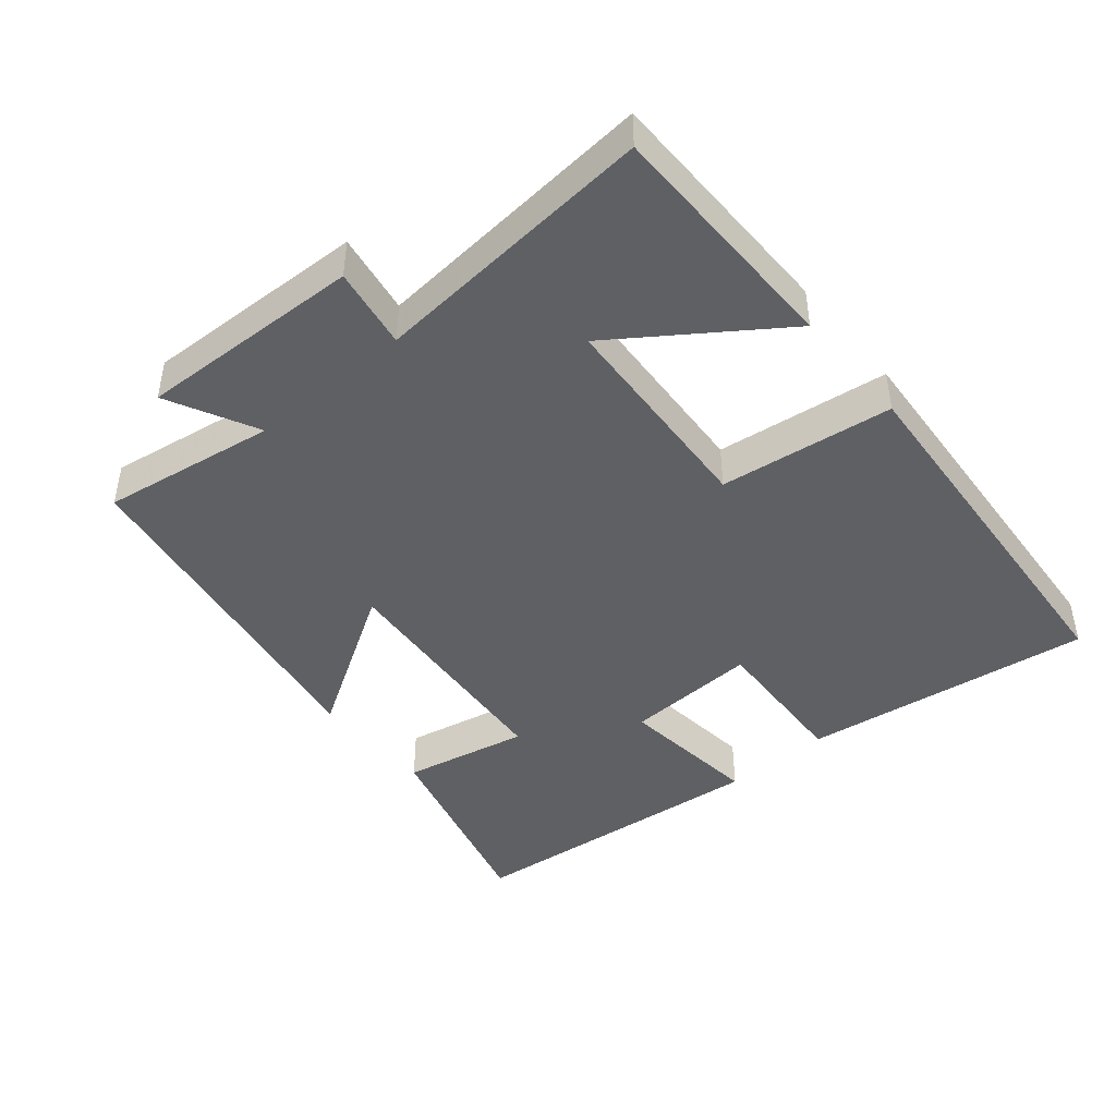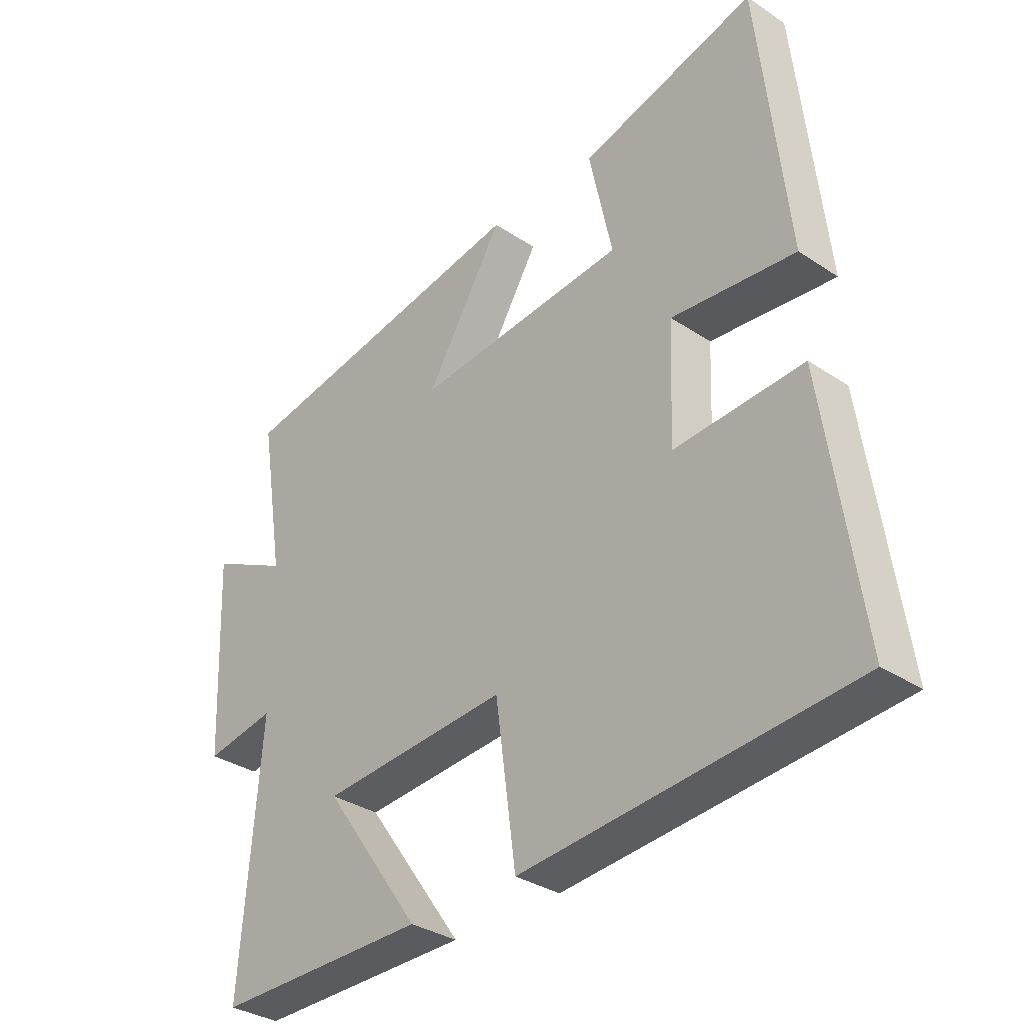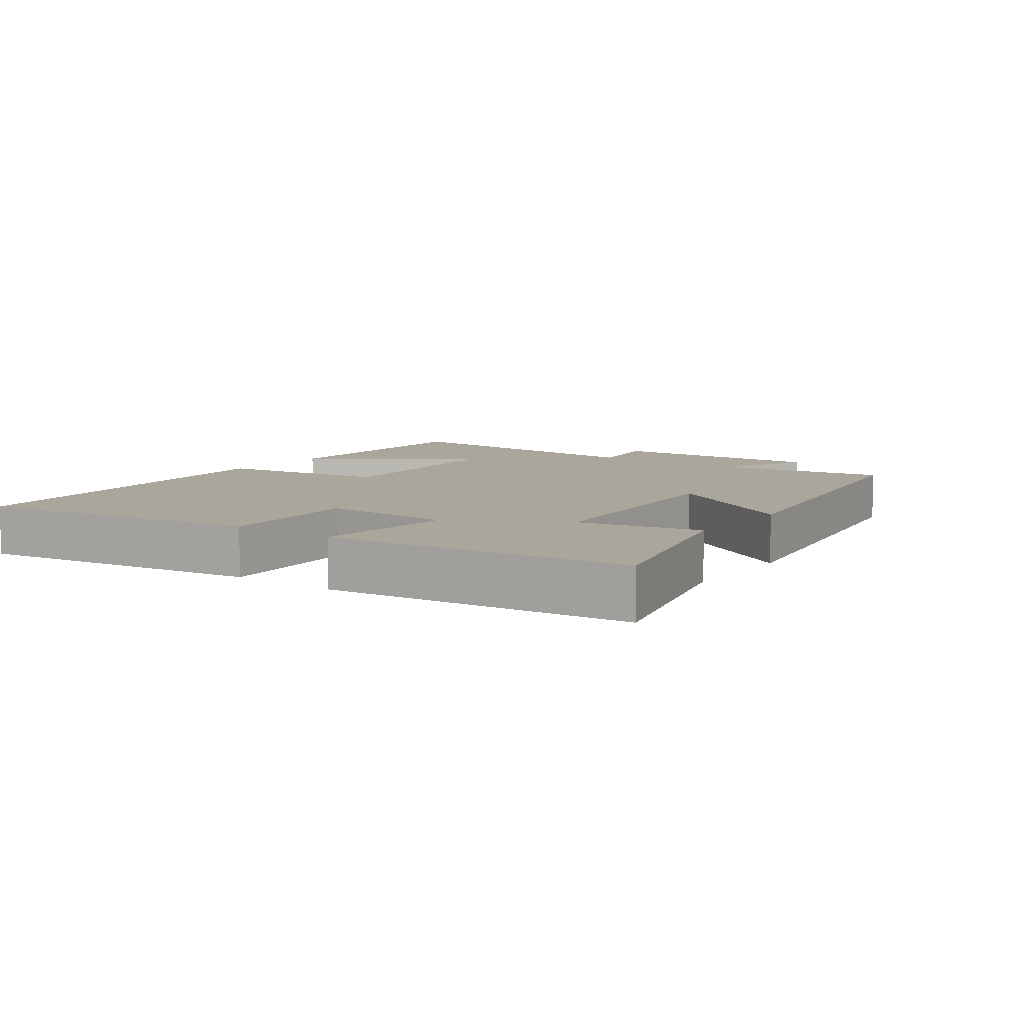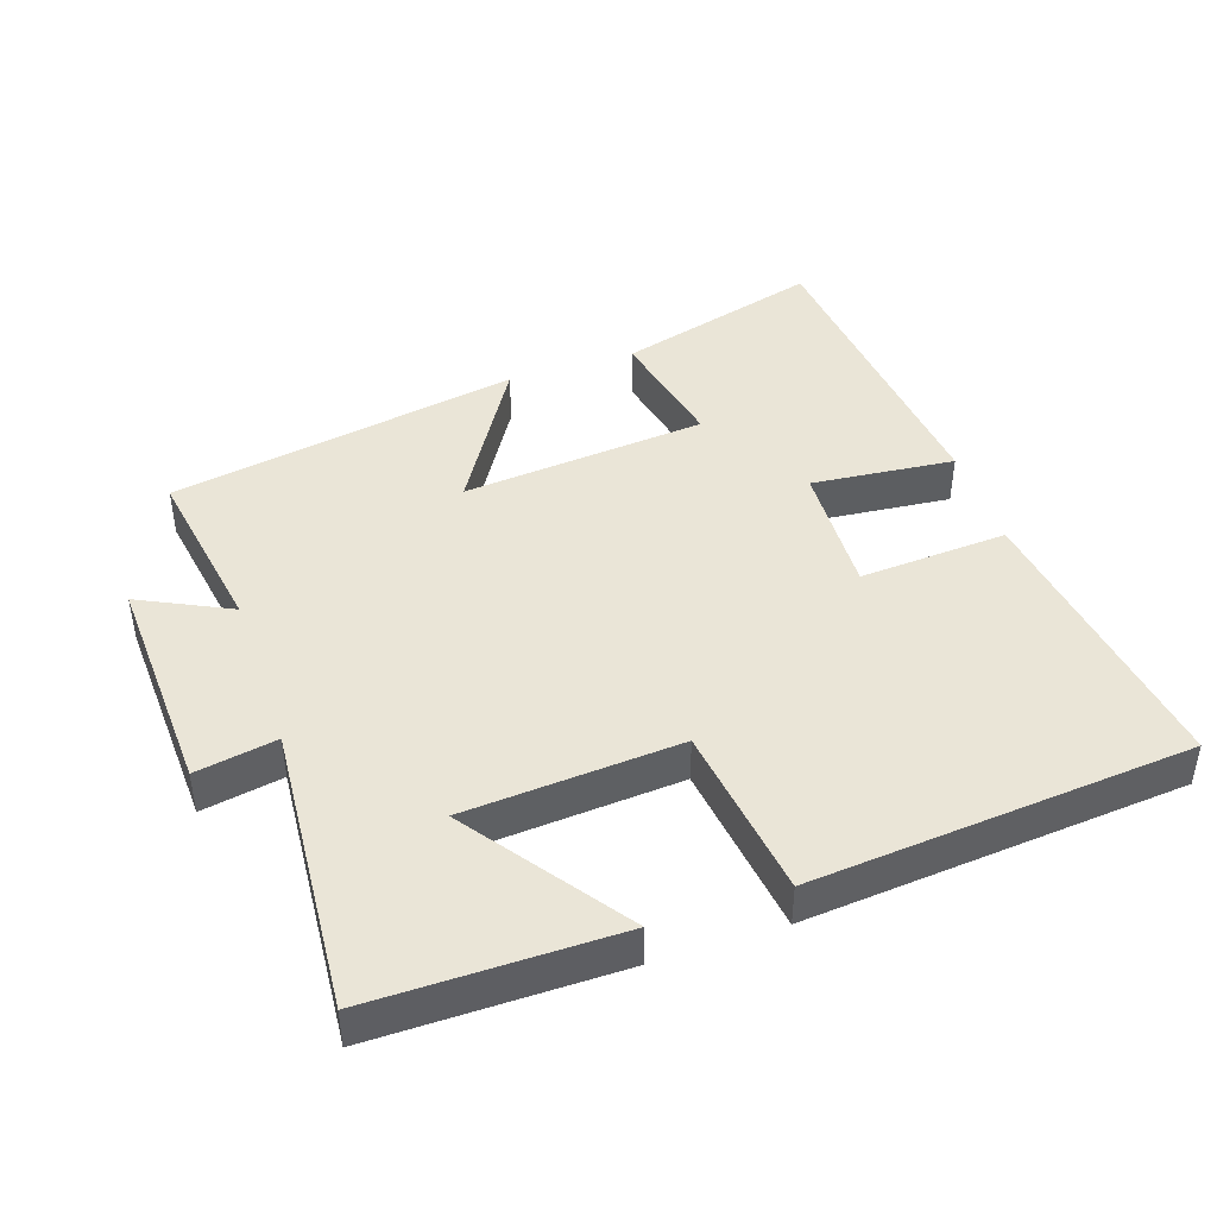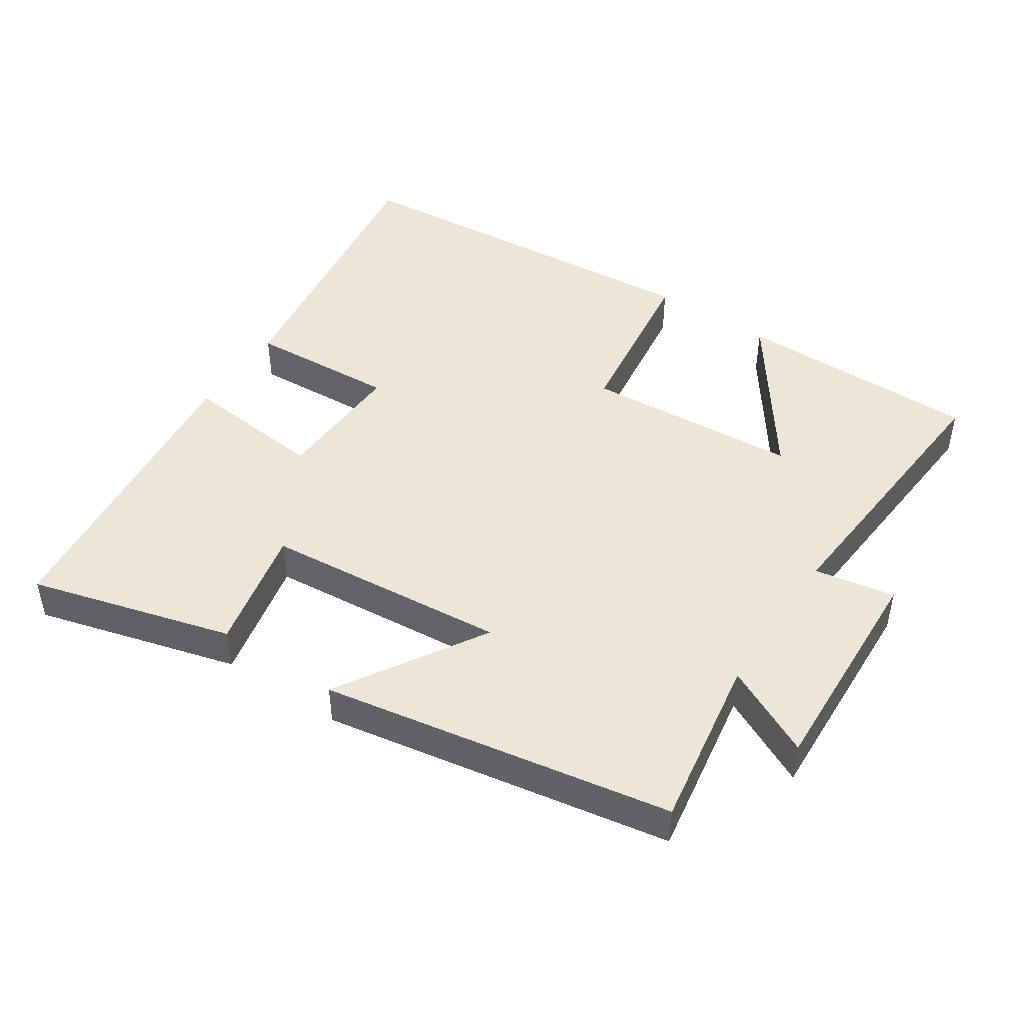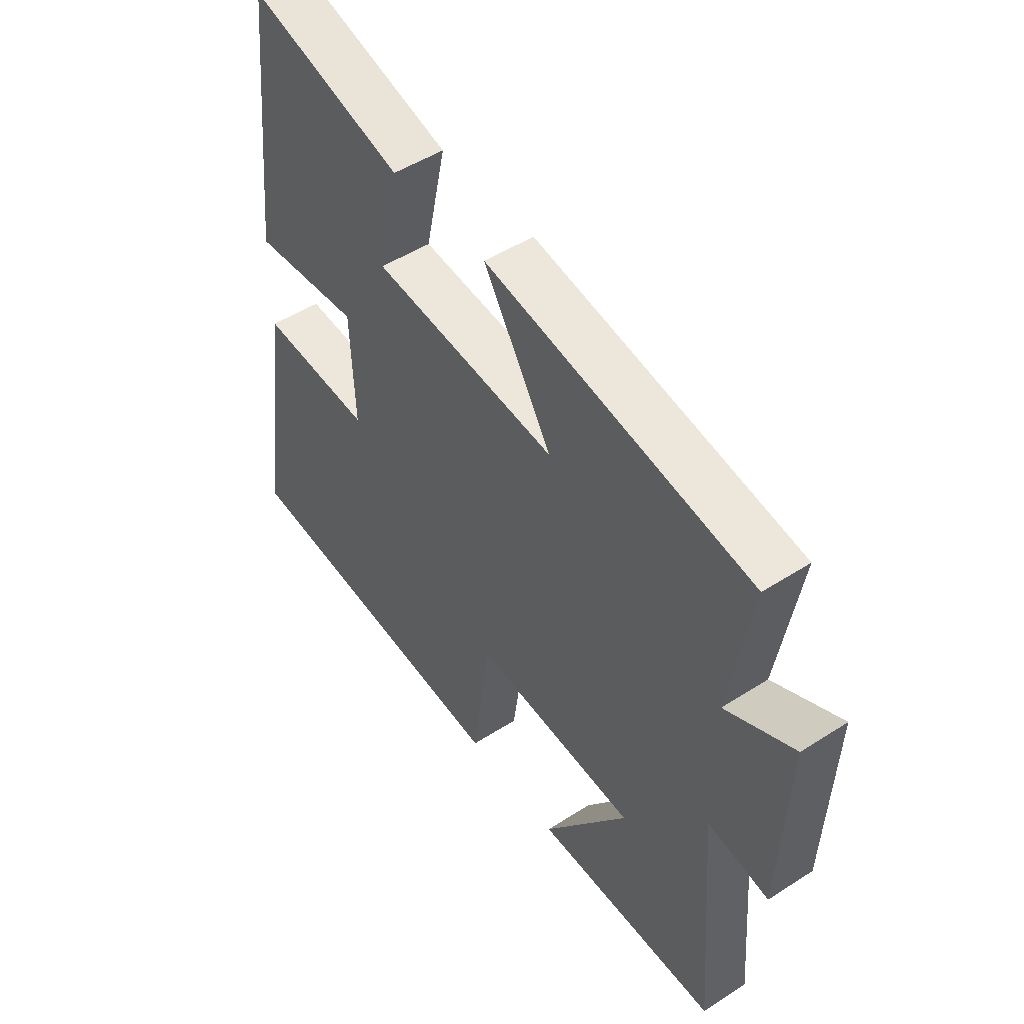
<metadata>
{"format":"obj","ext":"obj","renderer":"f3d","projection":"perspective","resolution":1024,"background":"white","views":[{"elev":-44.5,"azim":130.4,"up":"+Y"},{"elev":-33.3,"azim":-132.4,"up":"+Z"},{"elev":8.0,"azim":-53.9,"up":"+Y"},{"elev":44.0,"azim":161.3,"up":"+Y"},{"elev":46.6,"azim":33.6,"up":"+Y"},{"elev":49.3,"azim":54.5,"up":"+Z"}]}
</metadata>
<code>
v 0.533 0.07 -0.501
v 0.176 0.07 -0.5
v 0.34 0.07 -0.269
v 0.026 0.07 -0.247
v -0.008 0.07 -0.5
v -0.56 0.07 -0.454
v -0.5 0.07 -0.03
v -0.284 0.07 -0.043
v -0.292 0.07 0.151
v -0.5 0.07 0.13
v -0.452 0.07 0.581
v -0.156 0.07 0.5
v -0.195 0.07 0.318
v 0.161 0.07 0.286
v 0.03 0.07 0.5
v 0.541 0.07 0.411
v 0.5 0.07 0.157
v 0.632 0.07 0.222
v 0.618 0.07 -0.104
v 0.5 0.07 -0.083
v 0.533 0 -0.501
v 0.176 0 -0.5
v 0.34 0 -0.269
v 0.026 0 -0.247
v -0.008 0 -0.5
v -0.56 0 -0.454
v -0.5 0 -0.03
v -0.284 0 -0.043
v -0.292 0 0.151
v -0.5 0 0.13
v -0.452 0 0.581
v -0.156 0 0.5
v -0.195 0 0.318
v 0.161 0 0.286
v 0.03 0 0.5
v 0.541 0 0.411
v 0.5 0 0.157
v 0.632 0 0.222
v 0.618 0 -0.104
v 0.5 0 -0.083
f 17 18 19 20
f 14 15 16 17
f 13 14 17 20
f 10 11 12 13
f 9 10 13
f 8 9 13 20
f 5 6 7 8
f 4 5 8
f 3 4 8 20
f 1 2 3 20
f 40 39 38 37
f 37 36 35 34
f 40 37 34 33
f 33 32 31 30
f 33 30 29
f 40 33 29 28
f 28 27 26 25
f 28 25 24
f 40 28 24 23
f 40 23 22 21
f 1 21 22 2
f 2 22 23 3
f 3 23 24 4
f 4 24 25 5
f 5 25 26 6
f 6 26 27 7
f 7 27 28 8
f 8 28 29 9
f 9 29 30 10
f 10 30 31 11
f 11 31 32 12
f 12 32 33 13
f 13 33 34 14
f 14 34 35 15
f 15 35 36 16
f 16 36 37 17
f 17 37 38 18
f 18 38 39 19
f 19 39 40 20
f 20 40 21 1

</code>
